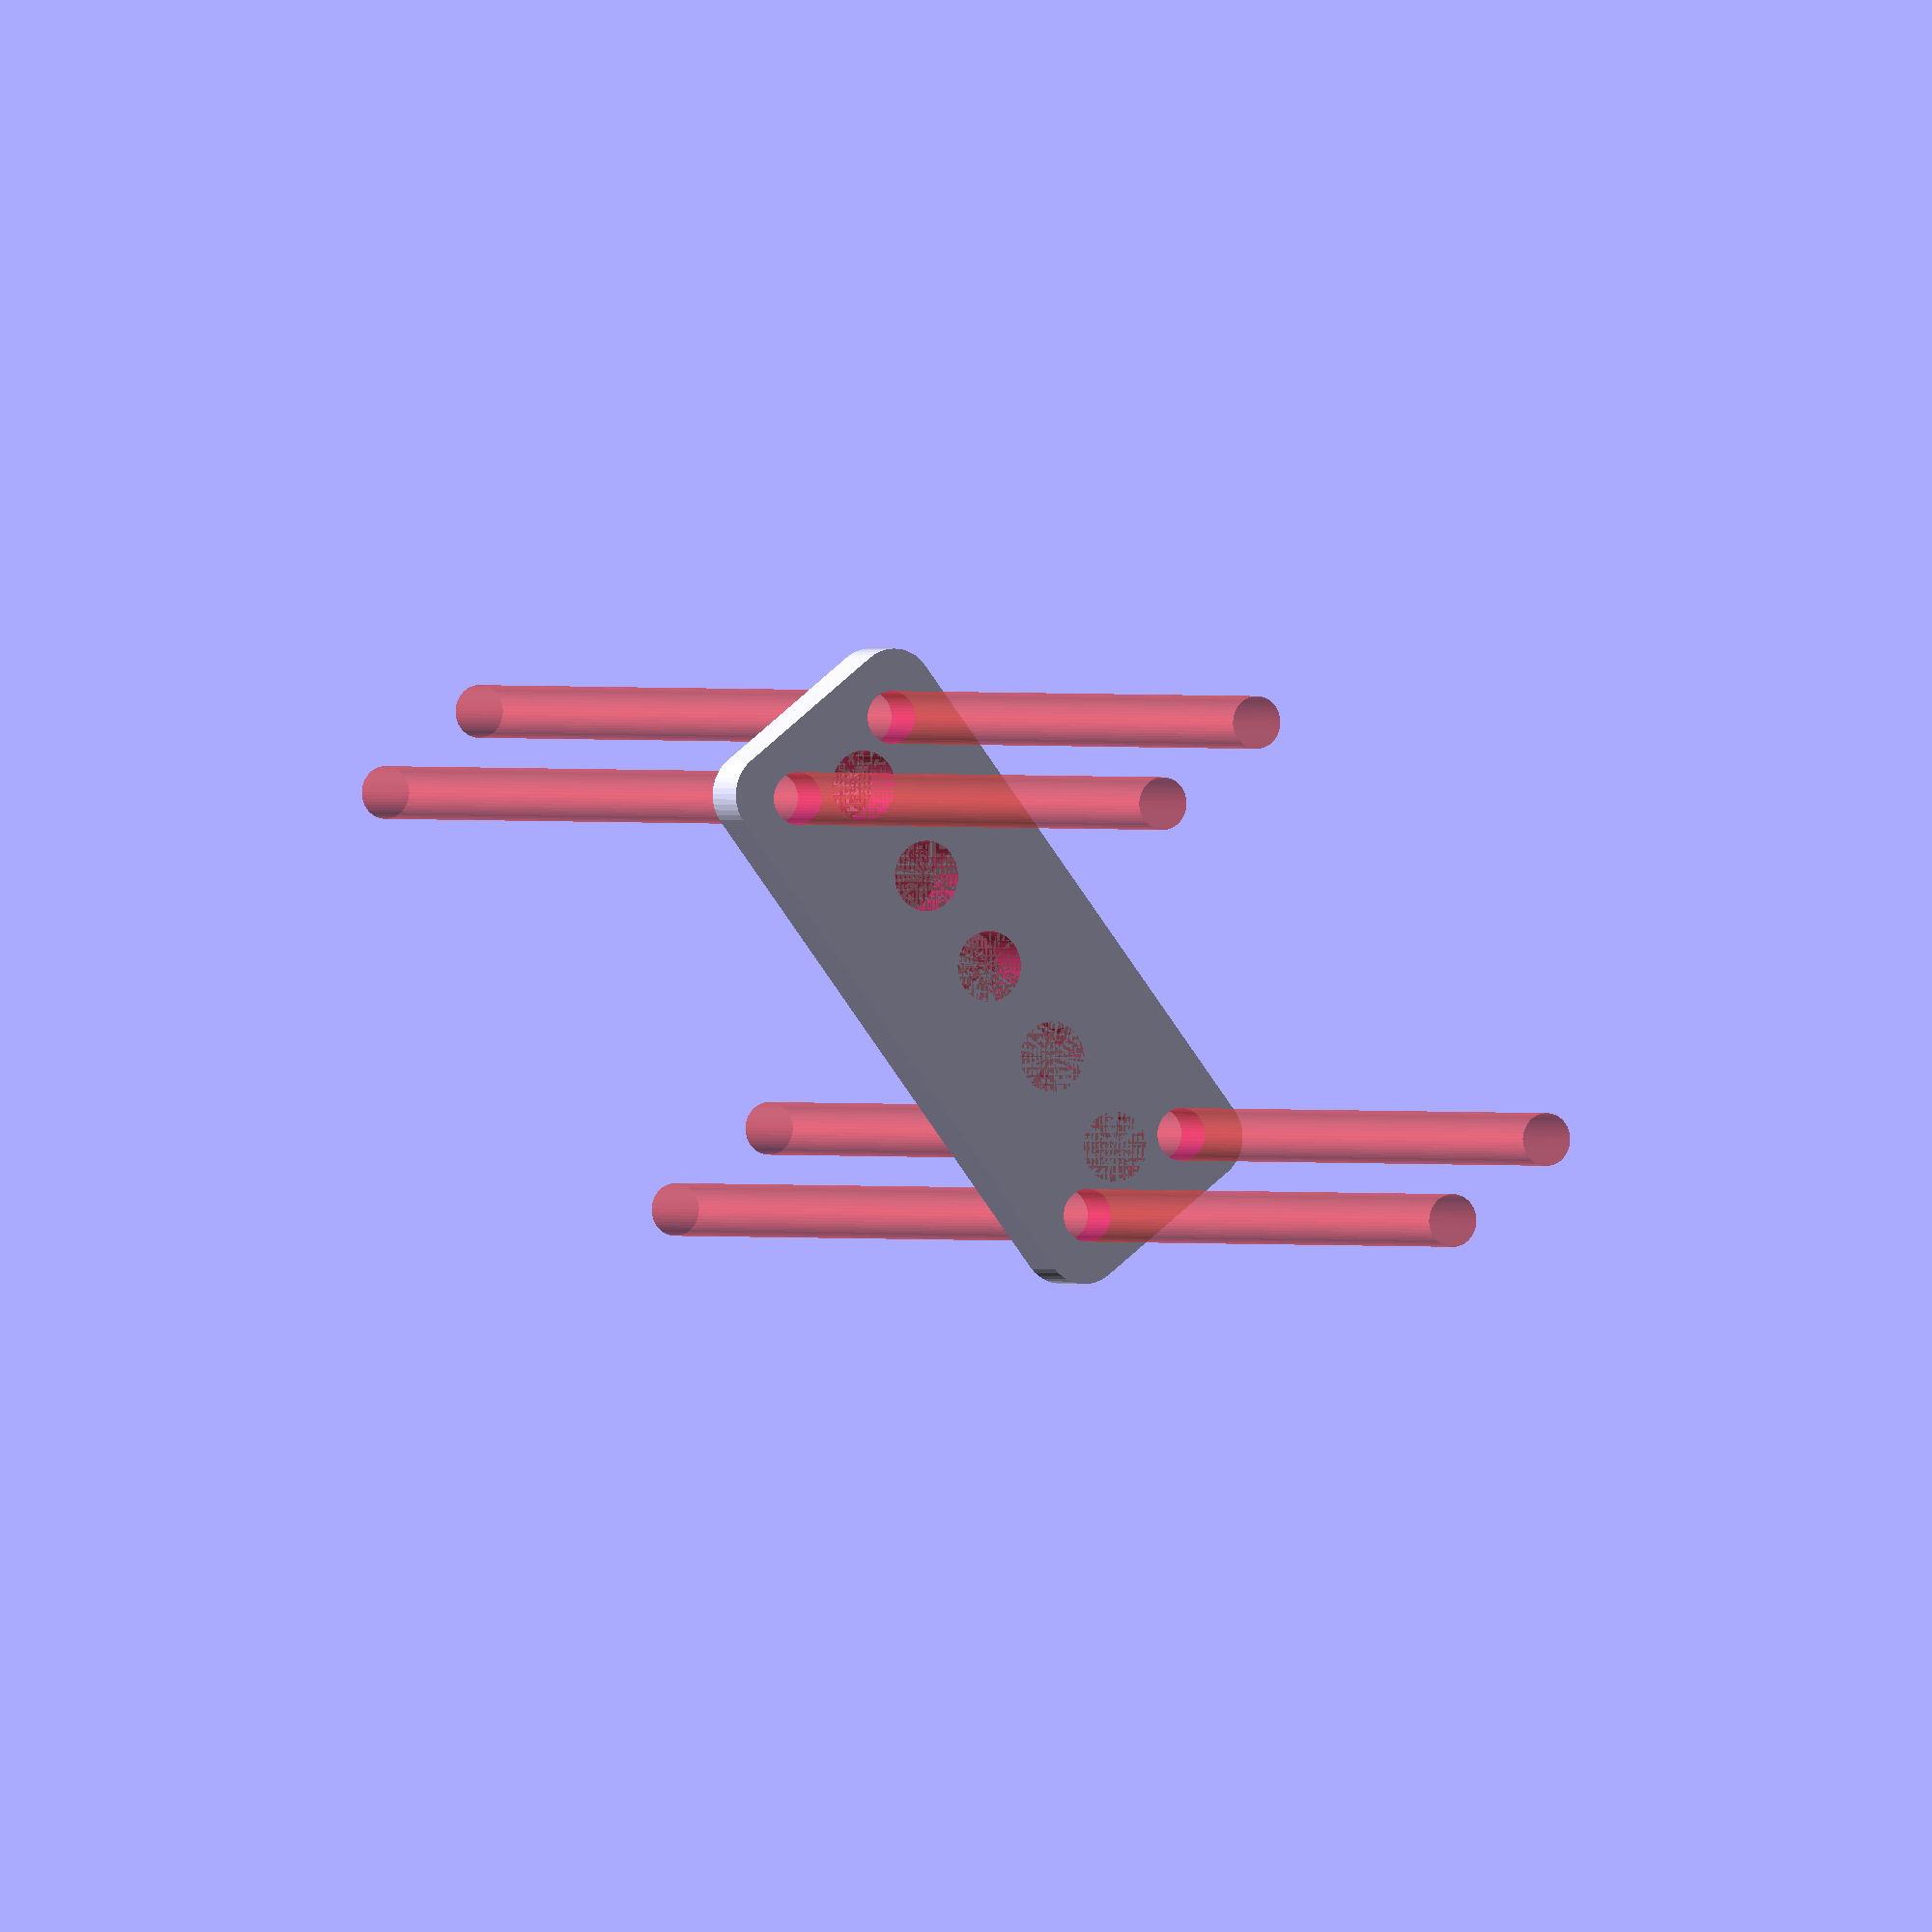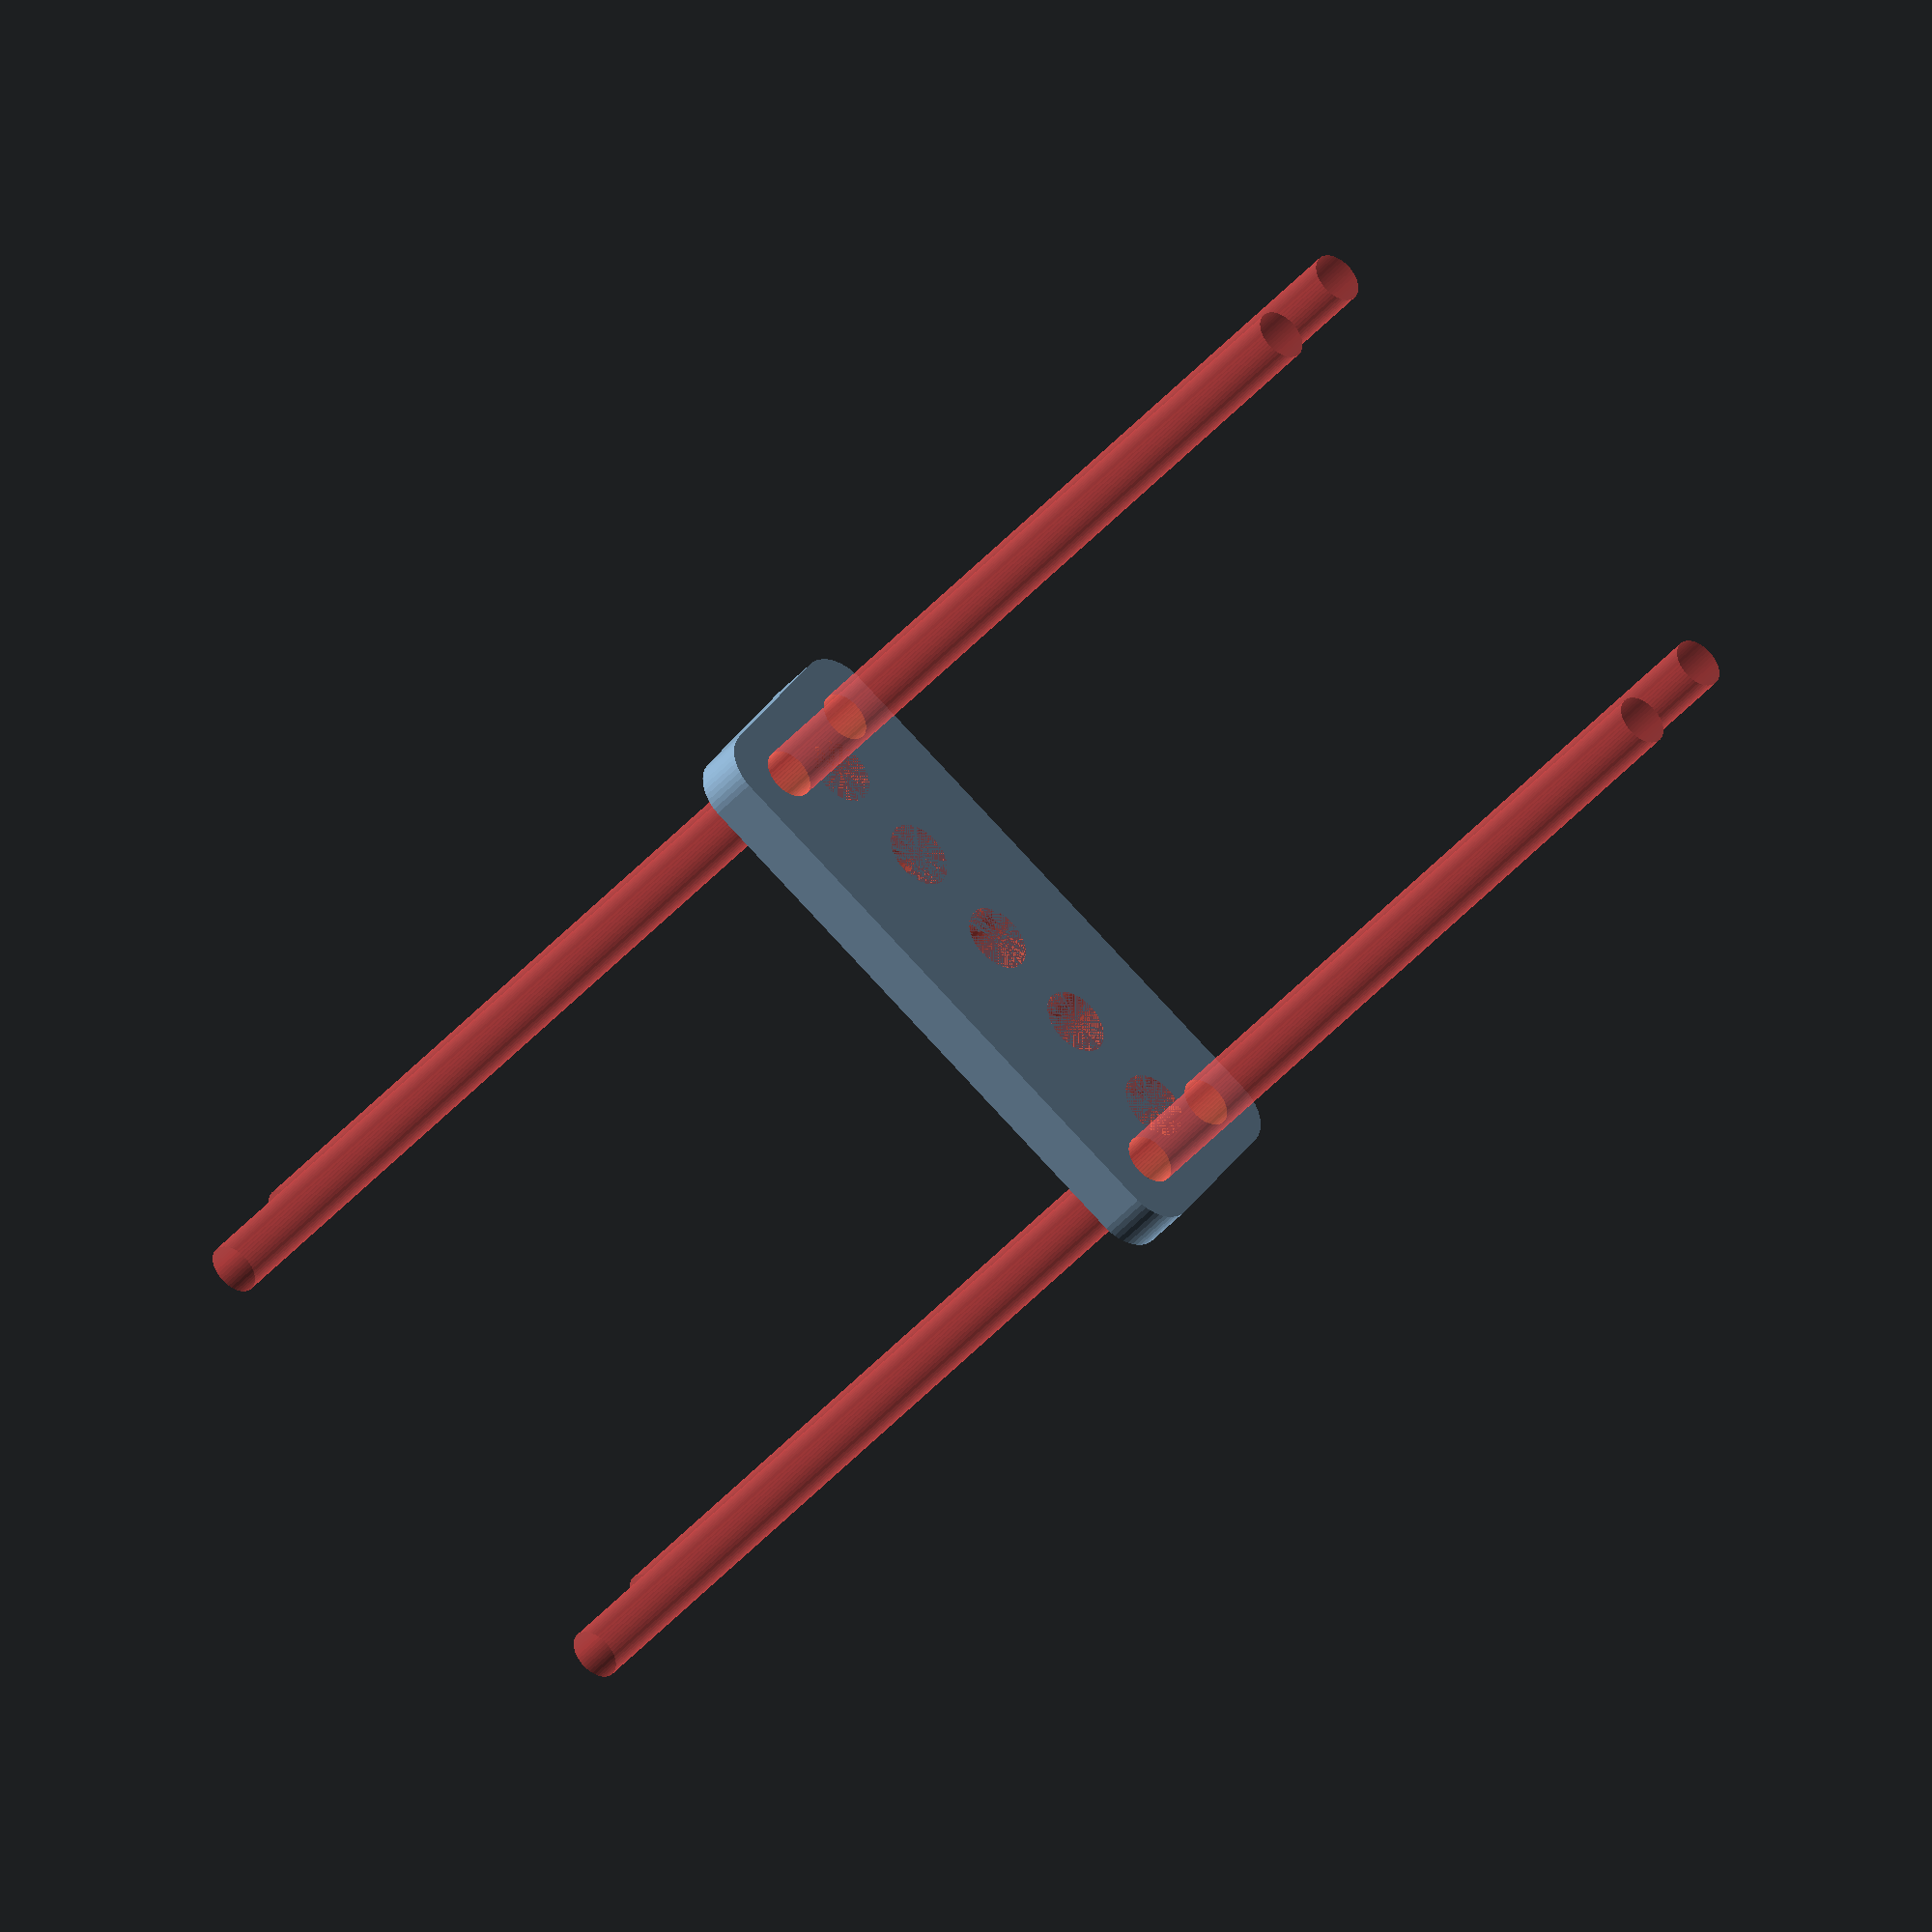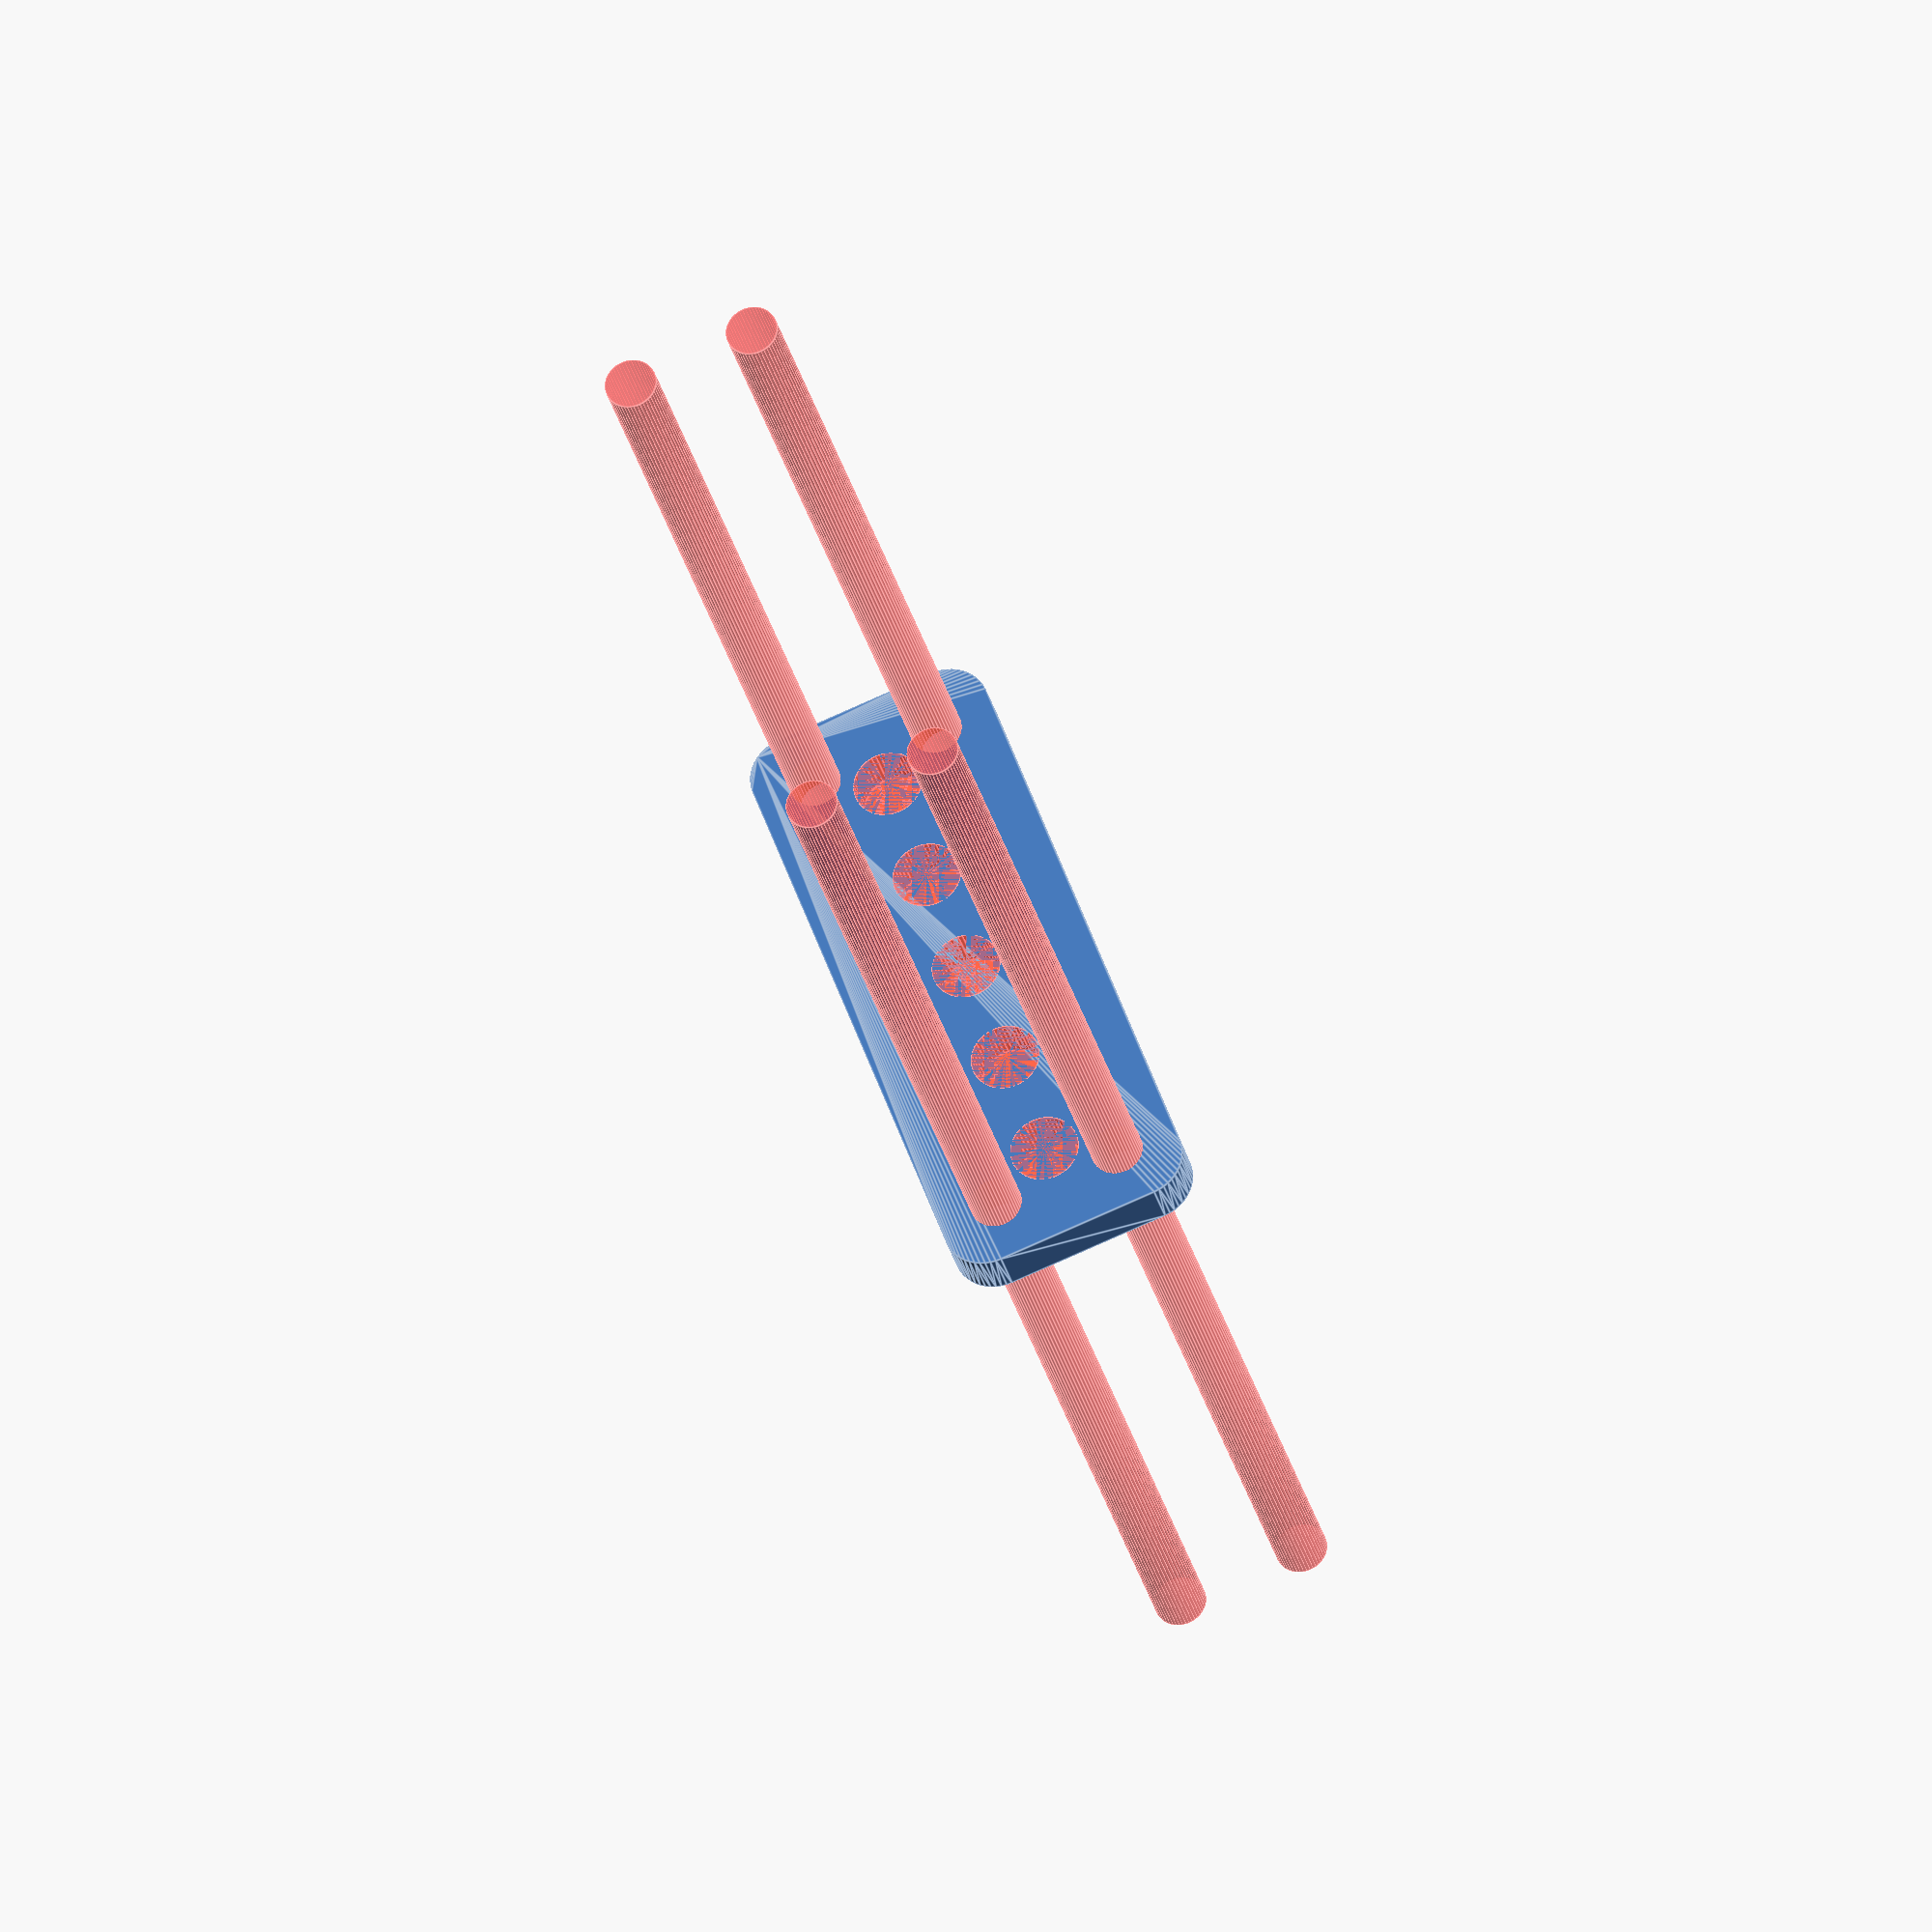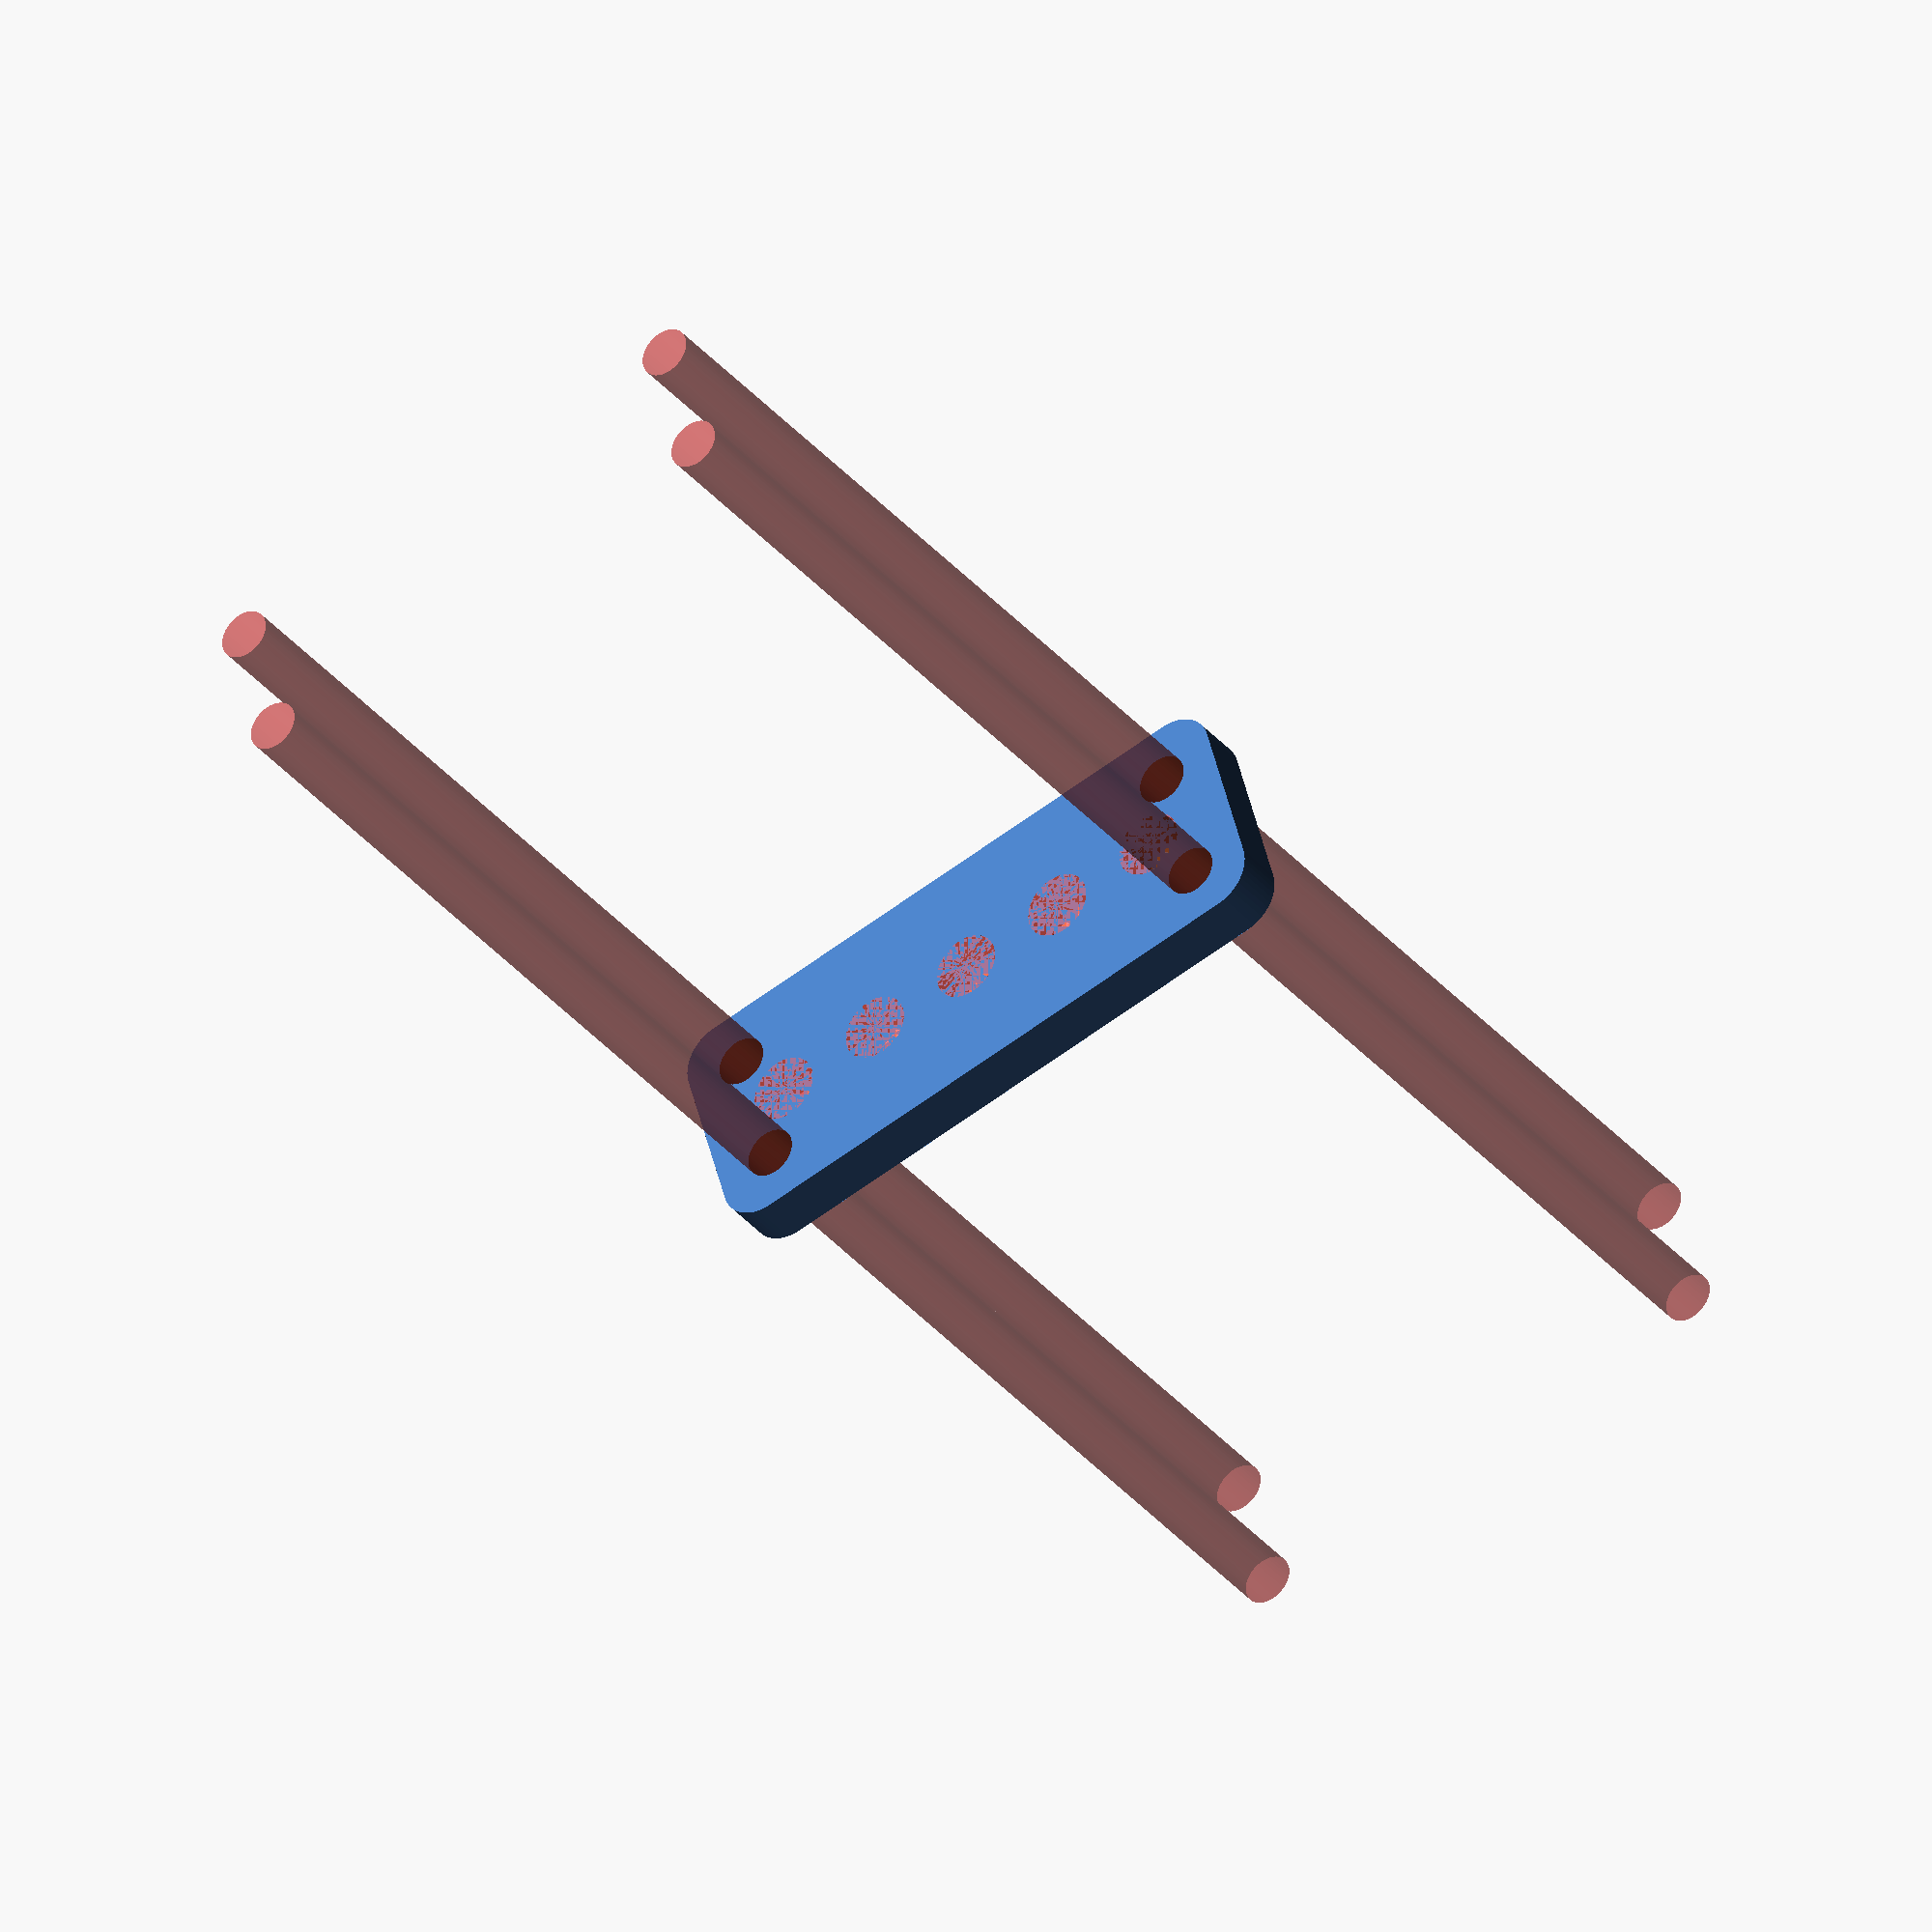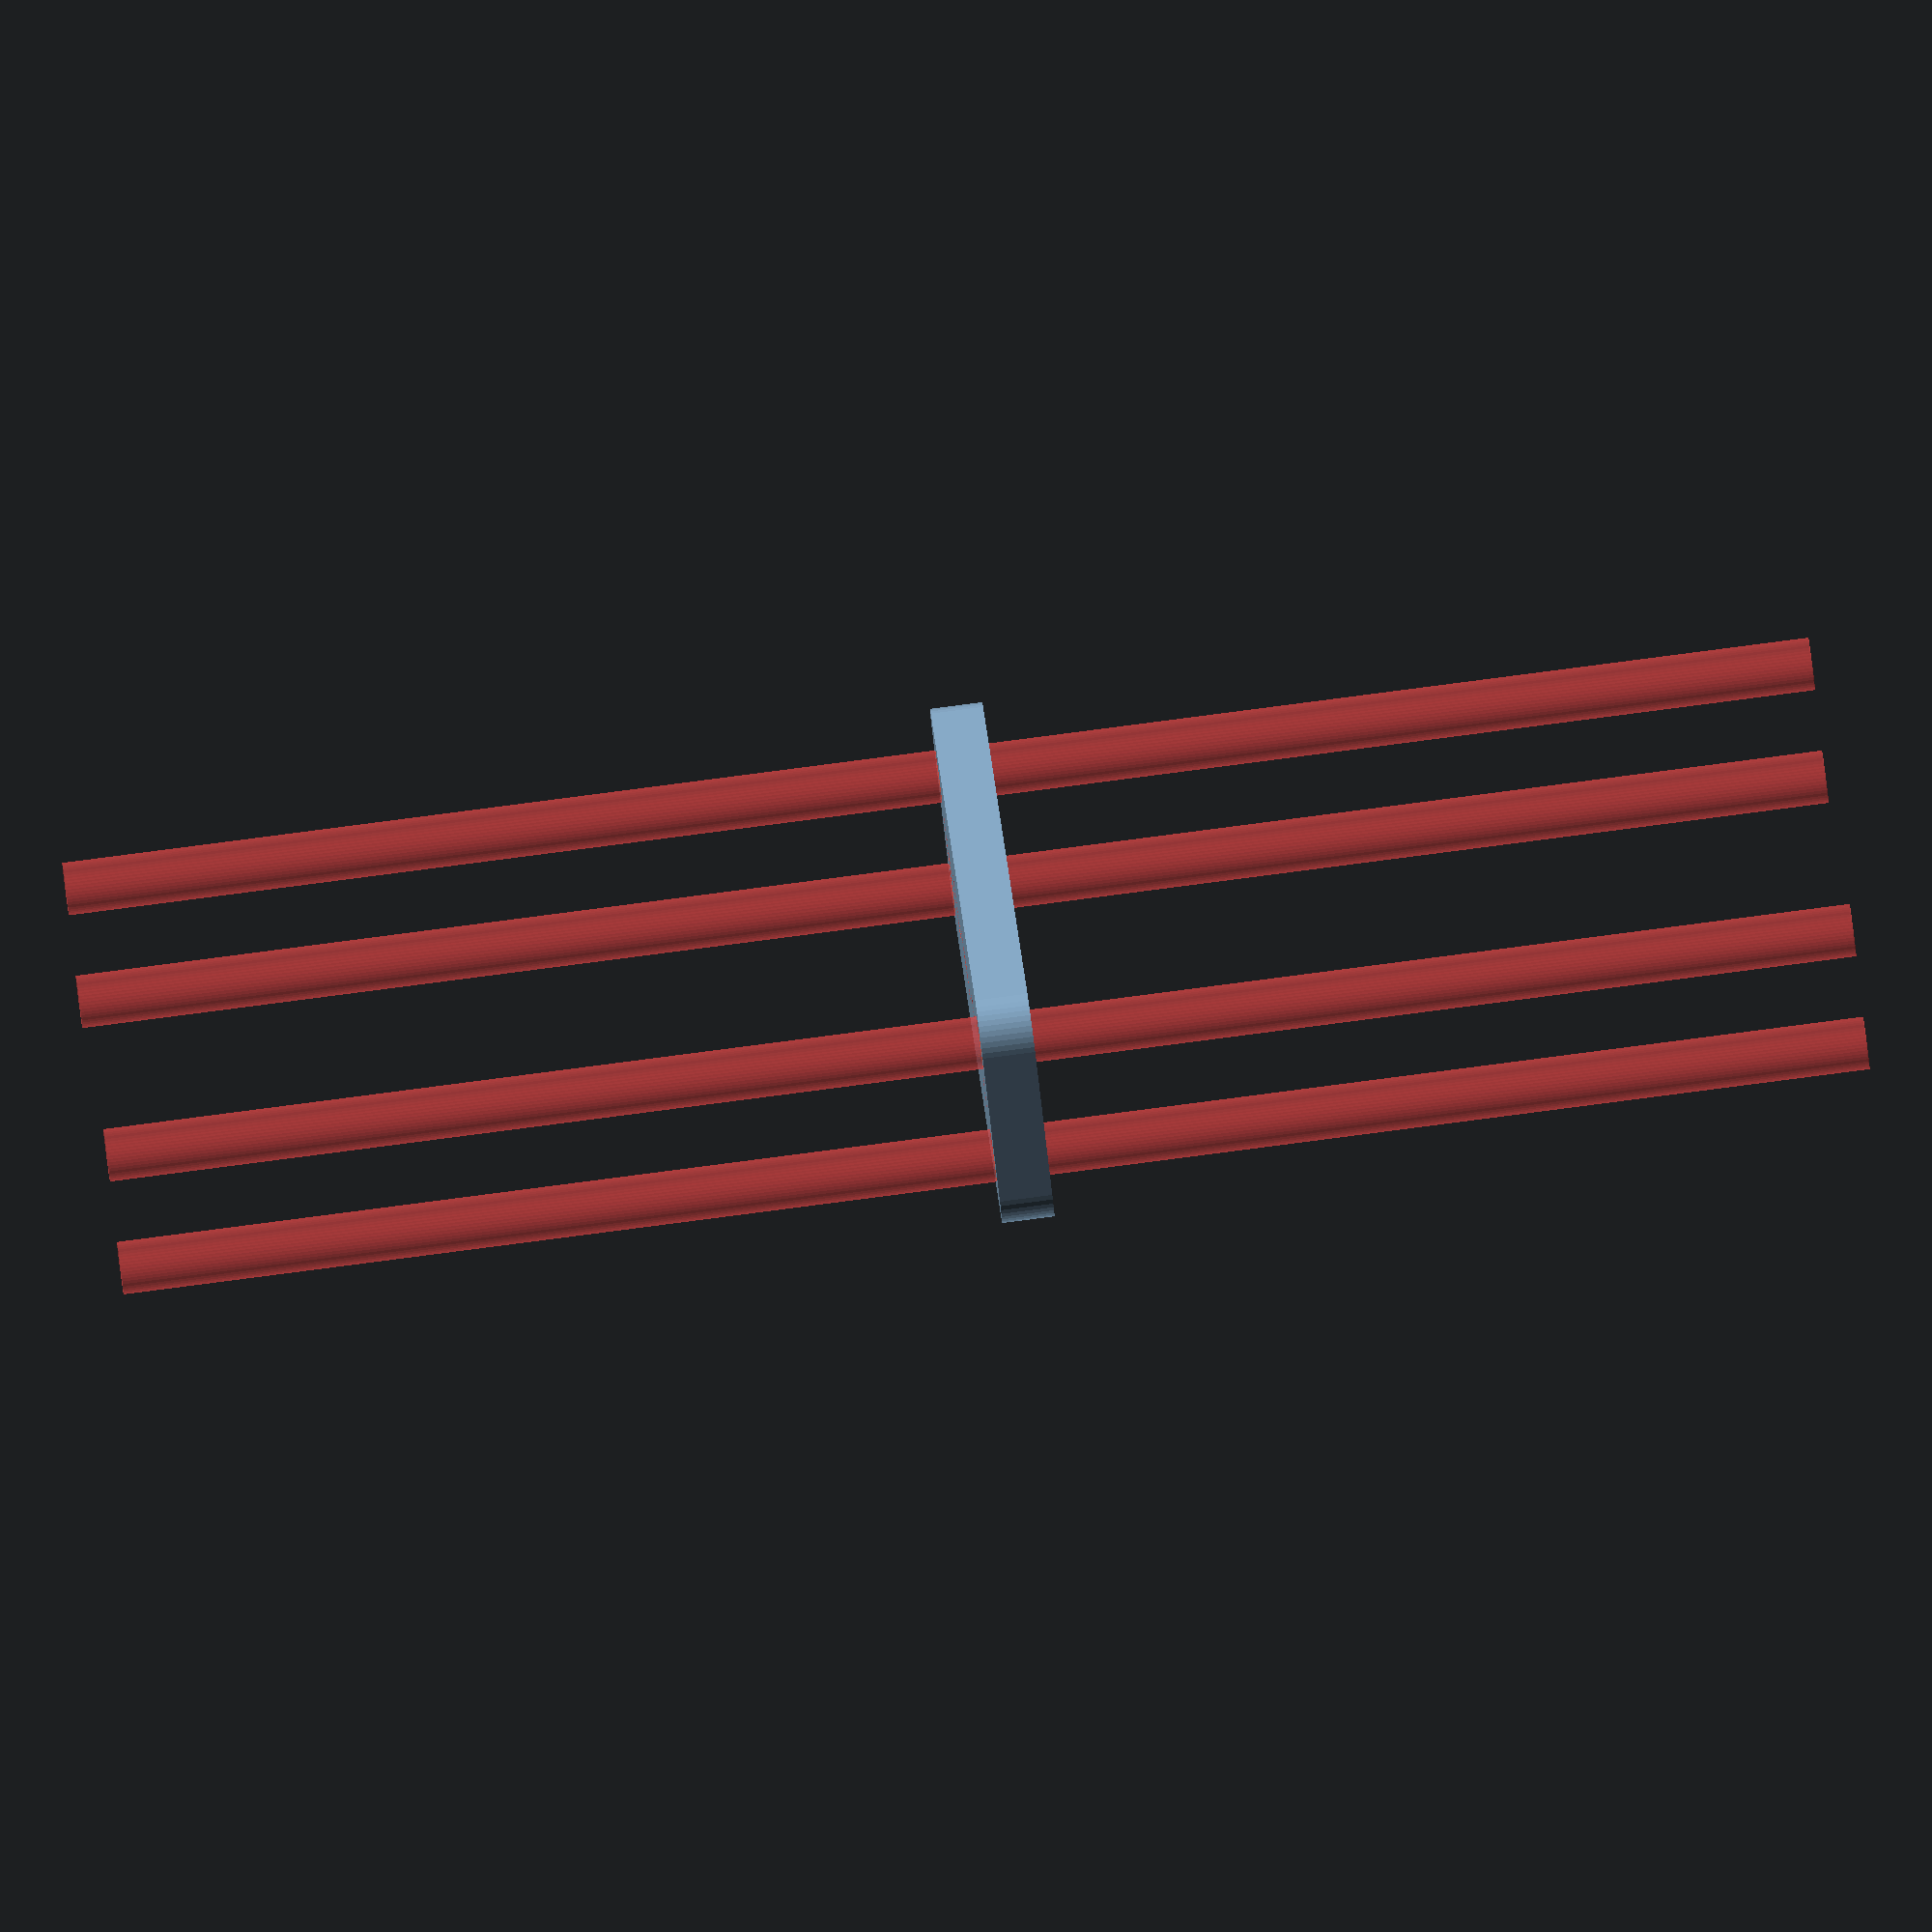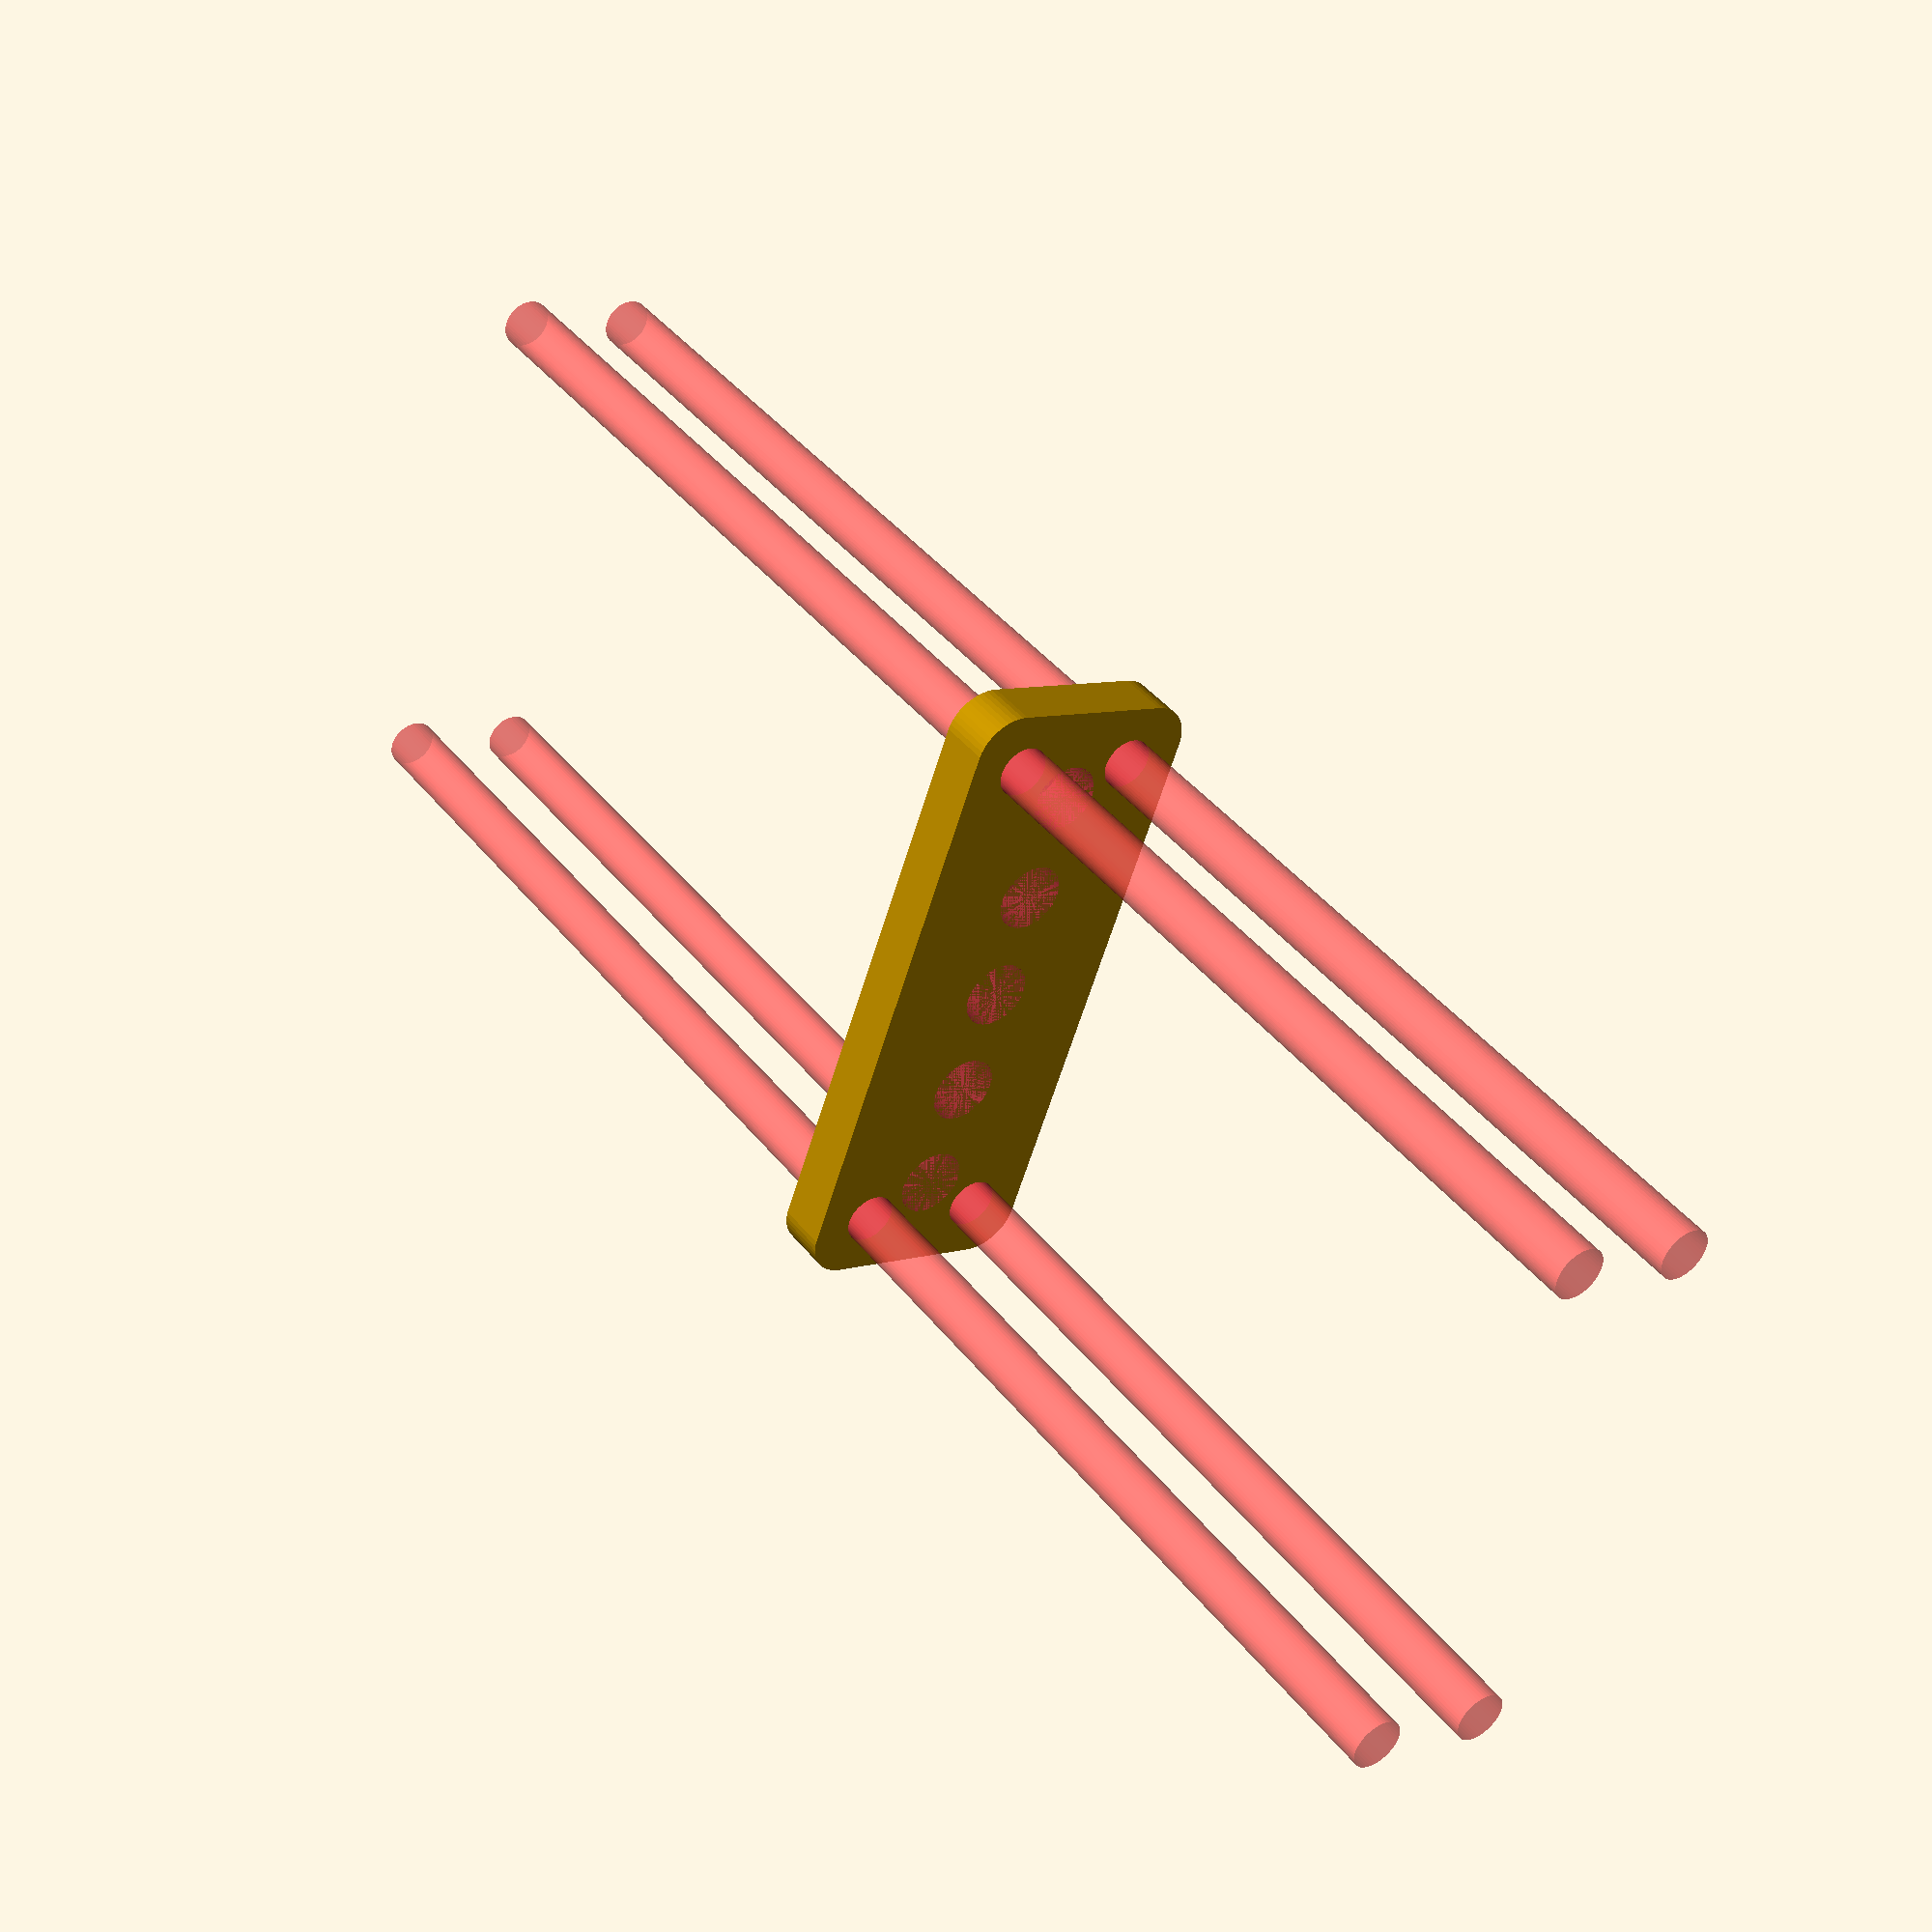
<openscad>
$fn = 50;


difference() {
	union() {
		hull() {
			translate(v = [-32.0000000000, 9.5000000000, 0]) {
				cylinder(h = 6, r = 5);
			}
			translate(v = [32.0000000000, 9.5000000000, 0]) {
				cylinder(h = 6, r = 5);
			}
			translate(v = [-32.0000000000, -9.5000000000, 0]) {
				cylinder(h = 6, r = 5);
			}
			translate(v = [32.0000000000, -9.5000000000, 0]) {
				cylinder(h = 6, r = 5);
			}
		}
	}
	union() {
		#translate(v = [-30.0000000000, -7.5000000000, -100.0000000000]) {
			cylinder(h = 200, r = 3.0000000000);
		}
		#translate(v = [-30.0000000000, 7.5000000000, -100.0000000000]) {
			cylinder(h = 200, r = 3.0000000000);
		}
		#translate(v = [30.0000000000, -7.5000000000, -100.0000000000]) {
			cylinder(h = 200, r = 3.0000000000);
		}
		#translate(v = [30.0000000000, 7.5000000000, -100.0000000000]) {
			cylinder(h = 200, r = 3.0000000000);
		}
		#translate(v = [-26.0000000000, 0, 0]) {
			cylinder(h = 6, r = 4.0000000000);
		}
		#translate(v = [-13.0000000000, 0, 0]) {
			cylinder(h = 6, r = 4.0000000000);
		}
		#cylinder(h = 6, r = 4.0000000000);
		#translate(v = [13.0000000000, 0, 0]) {
			cylinder(h = 6, r = 4.0000000000);
		}
		#translate(v = [26.0000000000, 0, 0]) {
			cylinder(h = 6, r = 4.0000000000);
		}
	}
}
</openscad>
<views>
elev=359.6 azim=232.3 roll=333.8 proj=o view=solid
elev=41.3 azim=31.8 roll=323.5 proj=o view=solid
elev=27.6 azim=290.5 roll=192.1 proj=o view=edges
elev=216.0 azim=195.3 roll=325.6 proj=o view=wireframe
elev=276.6 azim=52.8 roll=262.6 proj=o view=solid
elev=138.8 azim=110.4 roll=214.5 proj=p view=solid
</views>
